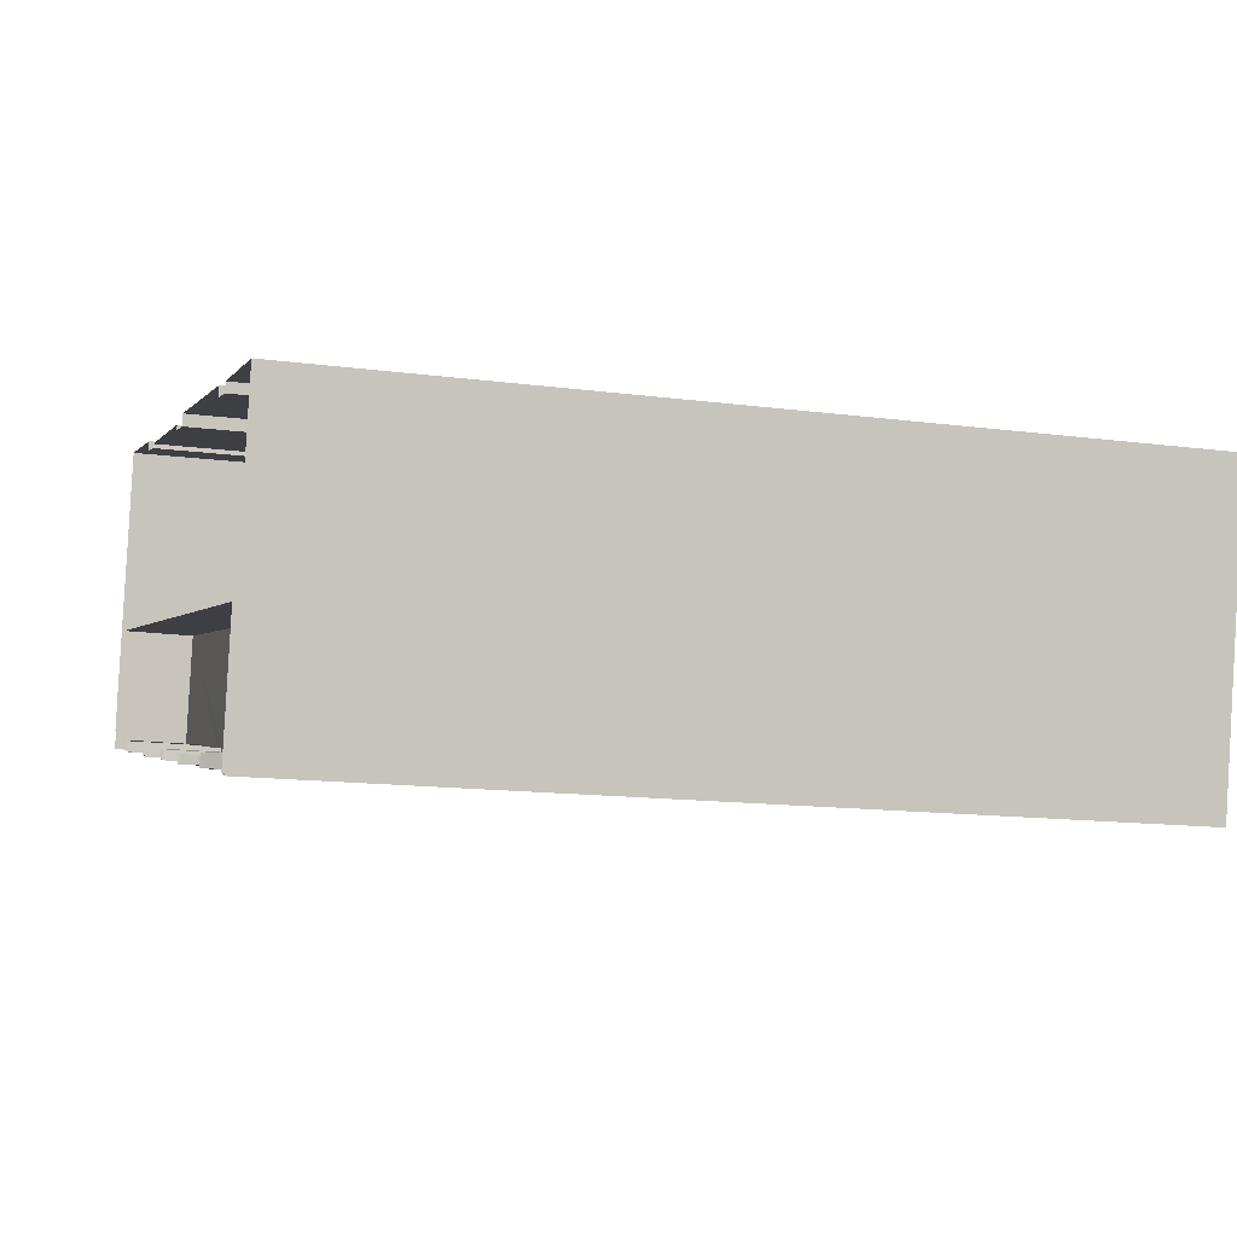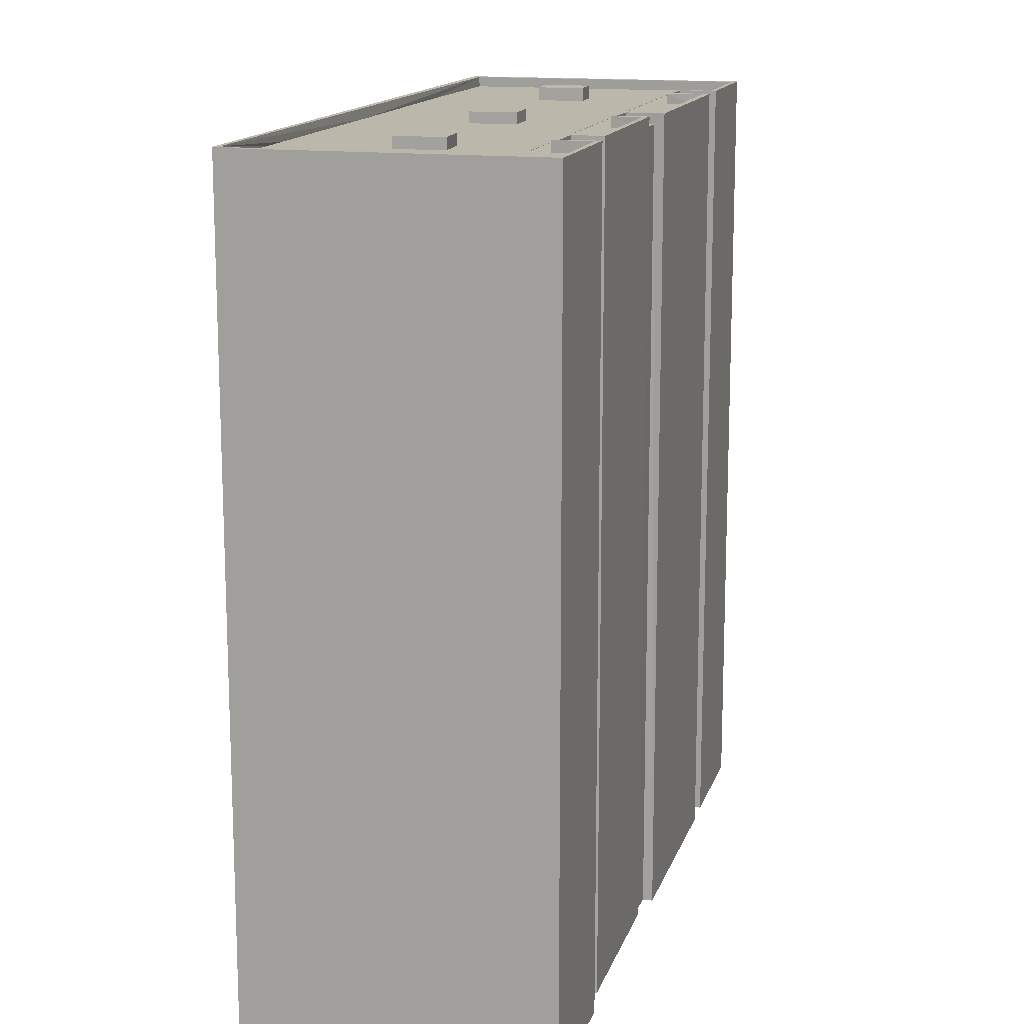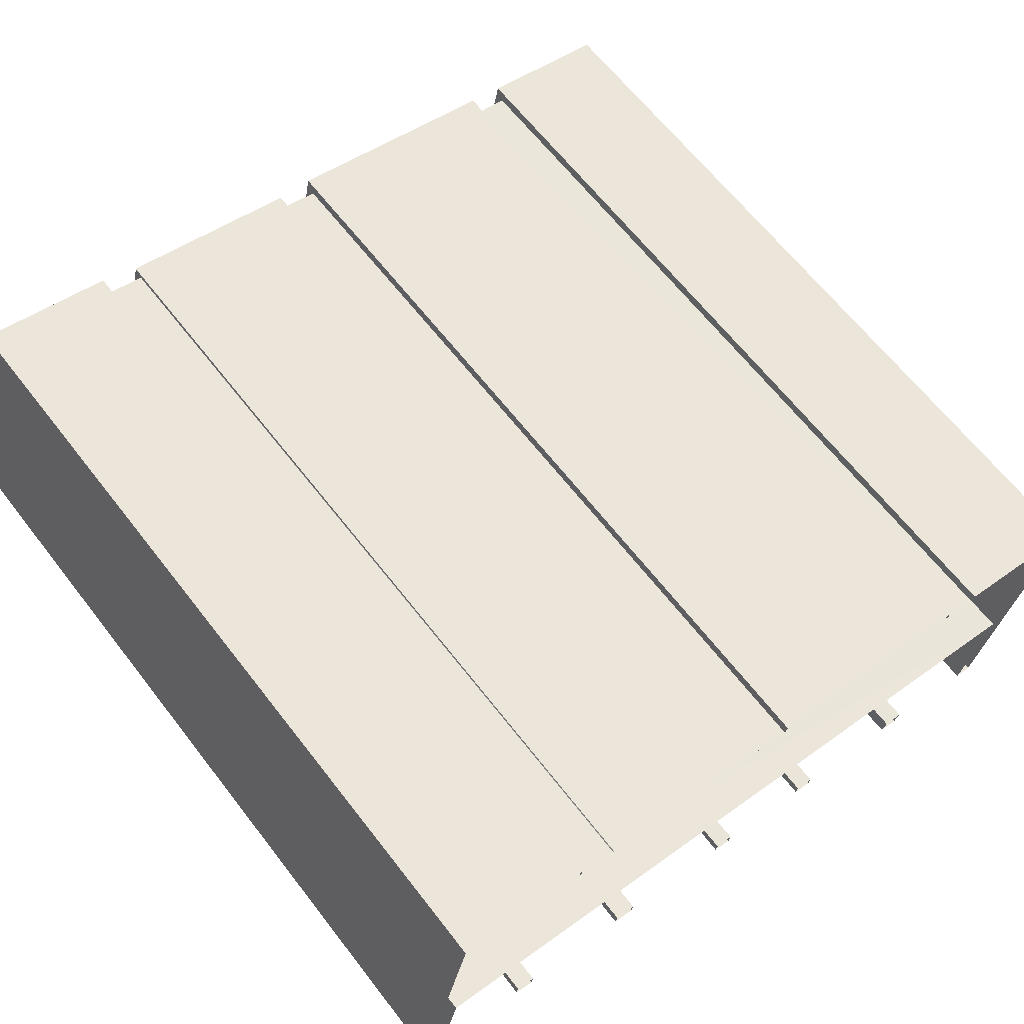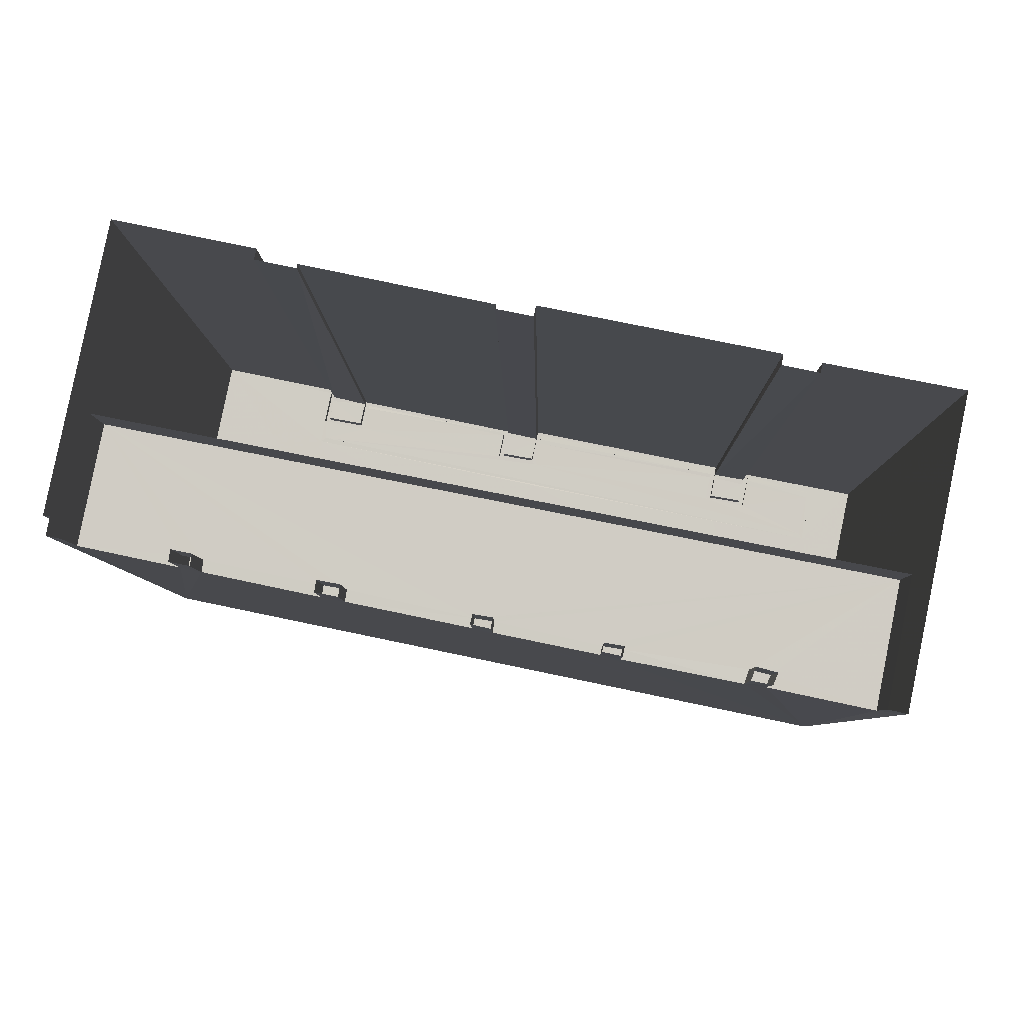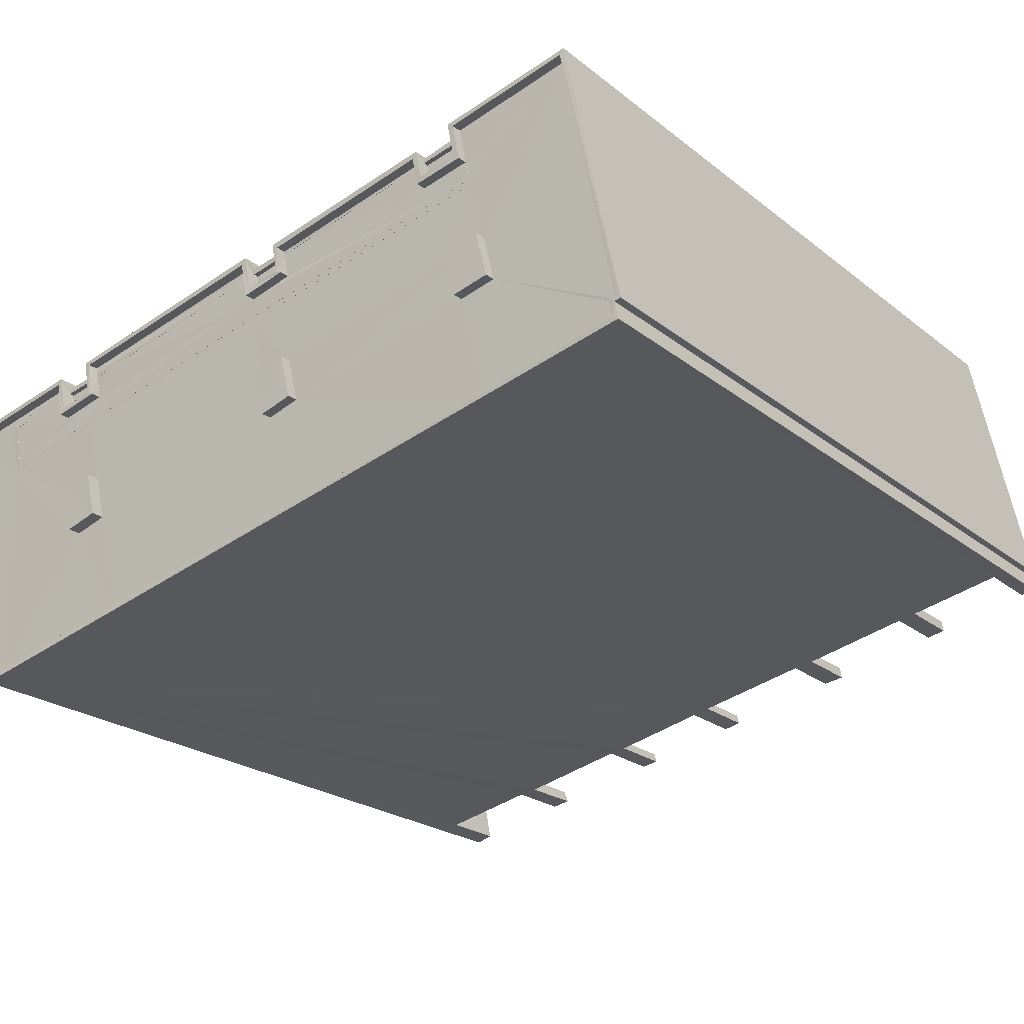
<metadata>
{"format":"obj","ext":"obj","renderer":"f3d","projection":"perspective","resolution":1024,"background":"white","views":[{"elev":-13.6,"azim":-106.6,"up":"+Y"},{"elev":14.5,"azim":116.6,"up":"+Z"},{"elev":65.1,"azim":142.1,"up":"+Y"},{"elev":-6.3,"azim":-179.2,"up":"+Y"},{"elev":-23.1,"azim":37.5,"up":"+Y"}]}
</metadata>
<code>
v 1.243e+05 7.858e+05 15.75
v 1.243e+05 7.858e+05 15.75
v 1.243e+05 7.858e+05 15.75
v 1.243e+05 7.858e+05 15.75
v 1.243e+05 7.858e+05 15.75
v 1.243e+05 7.858e+05 15.75
v 1.243e+05 7.858e+05 15.75
v 1.243e+05 7.858e+05 15.75
v 1.243e+05 7.858e+05 15.75
v 1.243e+05 7.858e+05 15.75
v 1.243e+05 7.858e+05 15.75
v 1.243e+05 7.858e+05 15.75
v 1.243e+05 7.858e+05 15.75
v 1.243e+05 7.858e+05 15.75
v 1.243e+05 7.858e+05 15.75
v 1.243e+05 7.858e+05 15.75
v 1.243e+05 7.858e+05 15.75
v 1.243e+05 7.858e+05 15.75
v 1.243e+05 7.858e+05 15.75
v 1.243e+05 7.858e+05 15.75
v 1.243e+05 7.858e+05 15.75
v 1.243e+05 7.858e+05 15.75
v 1.243e+05 7.858e+05 15.75
v 1.243e+05 7.858e+05 15.75
v 1.243e+05 7.858e+05 15.75
v 1.243e+05 7.858e+05 15.75
v 1.243e+05 7.858e+05 15.75
v 1.243e+05 7.858e+05 15.75
v 1.243e+05 7.858e+05 15.75
v 1.243e+05 7.858e+05 15.75
v 1.243e+05 7.858e+05 15.75
v 1.243e+05 7.858e+05 15.75
v 1.243e+05 7.858e+05 15.75
v 1.243e+05 7.858e+05 15.75
v 1.243e+05 7.858e+05 15.75
v 1.243e+05 7.858e+05 15.75
v 1.243e+05 7.858e+05 15.75
v 1.243e+05 7.858e+05 15.75
v 1.243e+05 7.858e+05 15.75
v 1.243e+05 7.858e+05 15.75
v 1.243e+05 7.858e+05 15.75
v 1.243e+05 7.858e+05 15.75
v 1.243e+05 7.858e+05 19.62
v 1.243e+05 7.858e+05 19.62
v 1.243e+05 7.858e+05 19.62
v 1.243e+05 7.858e+05 19.62
v 1.243e+05 7.858e+05 19.62
v 1.243e+05 7.858e+05 19.62
v 1.243e+05 7.858e+05 19.62
v 1.243e+05 7.858e+05 19.62
v 1.243e+05 7.858e+05 19.62
v 1.243e+05 7.858e+05 19.62
v 1.243e+05 7.858e+05 19.62
v 1.243e+05 7.858e+05 19.62
v 1.243e+05 7.858e+05 19.62
v 1.243e+05 7.858e+05 19.62
v 1.243e+05 7.858e+05 19.62
v 1.243e+05 7.858e+05 19.62
v 1.243e+05 7.858e+05 19.62
v 1.243e+05 7.858e+05 19.62
v 1.243e+05 7.858e+05 19.62
v 1.243e+05 7.858e+05 19.62
v 1.243e+05 7.858e+05 19.62
v 1.243e+05 7.858e+05 19.62
v 1.243e+05 7.858e+05 19.62
v 1.243e+05 7.858e+05 19.62
v 1.243e+05 7.858e+05 60.06
v 1.243e+05 7.858e+05 60.06
v 1.243e+05 7.858e+05 60.06
v 1.243e+05 7.858e+05 60.06
v 1.243e+05 7.858e+05 60.31
v 1.243e+05 7.858e+05 60.31
v 1.243e+05 7.858e+05 60.31
v 1.243e+05 7.858e+05 60.31
v 1.243e+05 7.858e+05 60.05
v 1.243e+05 7.858e+05 60.05
v 1.243e+05 7.858e+05 60.05
v 1.243e+05 7.858e+05 60.05
v 1.243e+05 7.858e+05 60.3
v 1.243e+05 7.858e+05 60.3
v 1.243e+05 7.858e+05 60.3
v 1.243e+05 7.858e+05 60.3
v 1.243e+05 7.858e+05 60.06
v 1.243e+05 7.858e+05 60.06
v 1.243e+05 7.858e+05 60.06
v 1.243e+05 7.858e+05 60.06
v 1.243e+05 7.858e+05 60.31
v 1.243e+05 7.858e+05 60.31
v 1.243e+05 7.858e+05 60.31
v 1.243e+05 7.858e+05 60.31
v 1.243e+05 7.858e+05 60.31
v 1.243e+05 7.858e+05 60.31
v 1.243e+05 7.858e+05 60.31
v 1.243e+05 7.858e+05 60.31
v 1.243e+05 7.858e+05 60.31
v 1.243e+05 7.858e+05 60.3
v 1.243e+05 7.858e+05 60.3
v 1.243e+05 7.858e+05 60.3
v 1.243e+05 7.858e+05 60.31
v 1.243e+05 7.858e+05 60.3
v 1.243e+05 7.858e+05 60.3
v 1.243e+05 7.858e+05 60.3
v 1.243e+05 7.858e+05 60.31
v 1.243e+05 7.858e+05 60.3
v 1.243e+05 7.858e+05 60.3
v 1.243e+05 7.858e+05 60.31
v 1.243e+05 7.858e+05 60.31
v 1.243e+05 7.858e+05 60.31
v 1.243e+05 7.858e+05 60.31
v 1.243e+05 7.858e+05 60.31
v 1.243e+05 7.858e+05 60.9
v 1.243e+05 7.858e+05 60.9
v 1.243e+05 7.858e+05 60.9
v 1.243e+05 7.858e+05 60.9
v 1.243e+05 7.858e+05 60.9
v 1.243e+05 7.858e+05 60.9
v 1.243e+05 7.858e+05 60.9
v 1.243e+05 7.858e+05 60.9
v 1.243e+05 7.858e+05 60.9
v 1.243e+05 7.858e+05 60.9
v 1.243e+05 7.858e+05 60.3
v 1.243e+05 7.858e+05 60.3
v 1.243e+05 7.858e+05 60.3
v 1.243e+05 7.858e+05 60.3
v 1.243e+05 7.858e+05 60.3
v 1.243e+05 7.858e+05 60.29
v 1.243e+05 7.858e+05 60.29
v 1.243e+05 7.858e+05 60.29
v 1.243e+05 7.858e+05 60.29
v 1.243e+05 7.858e+05 60.3
v 1.243e+05 7.858e+05 60.29
v 1.243e+05 7.858e+05 60.3
v 1.243e+05 7.858e+05 60.3
v 1.243e+05 7.858e+05 60.29
v 1.243e+05 7.858e+05 60.3
v 1.243e+05 7.858e+05 60.3
v 1.243e+05 7.858e+05 60.29
v 1.243e+05 7.858e+05 60.29
v 1.243e+05 7.858e+05 60.29
v 1.243e+05 7.858e+05 60.29
v 1.243e+05 7.858e+05 60.29
v 1.243e+05 7.858e+05 60.29
v 1.243e+05 7.858e+05 60.29
v 1.243e+05 7.858e+05 60.29
v 1.243e+05 7.858e+05 60.29
v 1.243e+05 7.858e+05 60.29
v 1.243e+05 7.858e+05 60.29
v 1.243e+05 7.858e+05 60.29
v 1.243e+05 7.858e+05 60.29
v 1.243e+05 7.858e+05 60.29
v 1.243e+05 7.858e+05 60.29
v 1.243e+05 7.858e+05 60.3
v 1.243e+05 7.858e+05 60.29
v 1.243e+05 7.858e+05 60.29
v 1.243e+05 7.858e+05 60.3
v 1.243e+05 7.858e+05 60.3
v 1.243e+05 7.858e+05 60.3
v 1.243e+05 7.858e+05 60.3
v 1.243e+05 7.858e+05 60.3
v 1.243e+05 7.858e+05 60.29
v 1.243e+05 7.858e+05 60.3
v 1.243e+05 7.858e+05 60.3
v 1.243e+05 7.858e+05 60.3
v 1.243e+05 7.858e+05 60.3
v 1.243e+05 7.858e+05 60.3
v 1.243e+05 7.858e+05 60.3
v 1.243e+05 7.858e+05 60.3
v 1.243e+05 7.858e+05 60.3
v 1.243e+05 7.858e+05 60.3
v 1.243e+05 7.858e+05 60.3
v 1.243e+05 7.858e+05 60.89
v 1.243e+05 7.858e+05 60.89
v 1.243e+05 7.858e+05 60.9
v 1.243e+05 7.858e+05 60.9
v 1.243e+05 7.858e+05 60.89
v 1.243e+05 7.858e+05 60.89
v 1.243e+05 7.858e+05 60.89
v 1.243e+05 7.858e+05 60.89
v 1.243e+05 7.858e+05 60.89
v 1.243e+05 7.858e+05 60.89
v 1.243e+05 7.858e+05 60.9
v 1.243e+05 7.858e+05 60.9
v 1.243e+05 7.858e+05 60.89
v 1.243e+05 7.858e+05 60.89
v 1.243e+05 7.858e+05 60.89
v 1.243e+05 7.858e+05 60.9
v 1.243e+05 7.858e+05 60.9
v 1.243e+05 7.858e+05 60.9
v 1.243e+05 7.858e+05 60.9
v 1.243e+05 7.858e+05 60.89
v 1.243e+05 7.858e+05 60.9
v 1.243e+05 7.858e+05 60.9
v 1.243e+05 7.858e+05 60.9
v 1.243e+05 7.858e+05 60.9
v 1.243e+05 7.858e+05 60.9
v 1.243e+05 7.858e+05 60.9
v 1.243e+05 7.858e+05 61.05
v 1.243e+05 7.858e+05 61.05
v 1.243e+05 7.858e+05 61.05
v 1.243e+05 7.858e+05 61.05
v 1.243e+05 7.858e+05 60.92
v 1.243e+05 7.858e+05 60.92
v 1.243e+05 7.858e+05 60.93
v 1.243e+05 7.858e+05 60.92
v 1.243e+05 7.858e+05 60.93
v 1.243e+05 7.858e+05 60.93
v 1.243e+05 7.858e+05 60.93
v 1.243e+05 7.858e+05 60.93
f 1 2 3
f 4 1 3
f 5 6 7
f 8 5 7
f 9 10 11
f 9 12 10
f 13 14 15
f 13 16 14
f 17 18 19
f 20 17 19
f 21 22 23
f 24 21 25
f 26 27 28
f 22 26 23
f 29 30 31
f 32 33 34
f 33 35 34
f 29 36 37
f 37 36 38
f 31 32 36
f 23 26 28
f 34 23 36
f 39 40 41
f 25 23 41
f 42 23 34
f 39 41 42
f 21 23 25
f 29 31 36
f 32 34 36
f 41 23 42
f 43 44 45
f 44 46 47
f 43 45 48
f 49 50 51
f 52 46 53
f 49 54 50
f 45 44 54
f 55 56 57
f 58 59 60
f 52 53 61
f 62 47 63
f 60 59 64
f 50 44 56
f 57 56 65
f 63 47 66
f 64 46 52
f 65 44 47
f 66 46 59
f 47 46 66
f 54 44 50
f 59 46 64
f 56 44 65
f 67 68 69
f 70 67 69
f 71 72 73
f 74 71 73
f 75 76 77
f 78 75 77
f 79 80 81
f 79 82 80
f 83 84 85
f 83 86 84
f 87 88 89
f 89 88 90
f 87 91 88
f 90 88 92
f 93 94 95
f 95 96 93
f 96 97 98
f 95 94 99
f 98 97 100
f 100 97 101
f 95 102 96
f 96 102 97
f 103 104 105
f 103 106 104
f 107 108 109
f 107 110 108
f 111 112 113
f 112 114 113
f 115 116 117
f 118 115 117
f 119 114 120
f 118 119 120
f 113 114 119
f 118 117 119
f 121 122 123
f 124 121 125
f 126 127 128
f 129 126 128
f 127 125 130
f 131 130 132
f 133 121 123
f 131 134 130
f 130 125 133
f 128 127 134
f 133 125 121
f 134 127 130
f 135 136 137
f 138 135 137
f 139 140 141
f 142 143 144
f 145 142 144
f 146 147 148
f 143 149 150
f 150 139 141
f 150 148 139
f 148 149 146
f 143 150 144
f 150 149 148
f 140 151 152
f 152 141 140
f 147 153 151
f 153 146 154
f 147 146 153
f 140 147 151
f 155 156 157
f 155 157 158
f 154 159 160
f 157 161 158
f 162 161 163
f 160 159 164
f 165 163 166
f 167 160 164
f 152 151 168
f 158 161 162
f 167 162 169
f 153 154 160
f 170 169 165
f 152 168 169
f 168 160 167
f 169 162 163
f 165 169 163
f 168 167 169
f 158 159 155
f 158 164 159
f 171 172 173
f 111 173 112
f 112 173 174
f 173 172 174
f 175 172 171
f 176 177 178
f 179 176 178
f 177 175 180
f 171 180 175
f 177 180 178
f 181 182 183
f 179 184 185
f 179 185 176
f 186 187 188
f 189 187 186
f 185 190 183
f 186 182 181
f 190 185 184
f 189 186 181
f 190 181 183
f 188 187 191
f 188 191 192
f 192 193 194
f 115 195 116
f 194 193 196
f 115 196 195
f 191 193 192
f 196 193 195
f 197 198 199
f 200 197 199
f 201 202 203
f 204 201 203
f 205 206 207
f 205 208 206
f 68 71 74
f 69 68 74
f 72 42 34
f 73 72 34
f 80 77 76
f 80 82 77
f 31 79 81
f 32 31 81
f 86 92 88
f 84 86 88
f 85 84 88
f 91 85 88
f 89 41 87
f 89 25 41
f 93 96 152
f 169 93 152
f 96 150 141
f 152 96 141
f 144 150 96
f 98 144 96
f 100 144 98
f 100 145 144
f 169 94 93
f 169 170 94
f 99 125 95
f 99 124 125
f 102 125 127
f 102 95 125
f 127 126 97
f 102 127 97
f 101 97 126
f 129 101 126
f 106 138 104
f 106 135 138
f 132 105 131
f 132 103 105
f 122 108 110
f 123 122 110
f 74 186 70
f 186 74 182
f 182 73 35
f 69 74 70
f 35 73 34
f 74 73 182
f 82 176 78
f 176 82 177
f 177 79 30
f 77 82 78
f 30 79 31
f 82 79 177
f 114 26 22
f 114 112 26
f 112 27 26
f 112 174 27
f 28 27 53
f 27 174 53
f 2 1 61
f 62 174 172
f 53 174 61
f 37 43 172
f 2 61 60
f 12 9 58
f 38 43 37
f 60 174 58
f 12 58 63
f 16 13 62
f 7 49 48
f 7 6 49
f 63 174 62
f 43 48 172
f 16 62 57
f 17 20 55
f 17 55 51
f 55 57 172
f 49 51 172
f 57 62 172
f 61 174 60
f 58 174 63
f 48 49 172
f 51 55 172
f 175 29 37
f 172 175 37
f 177 30 29
f 175 177 29
f 76 75 80
f 32 81 33
f 75 185 80
f 33 81 183
f 80 185 183
f 81 80 183
f 182 35 33
f 183 182 33
f 68 67 71
f 42 72 39
f 67 188 71
f 39 72 192
f 71 188 192
f 72 71 192
f 194 40 39
f 192 194 39
f 91 196 83
f 196 91 194
f 194 87 40
f 85 91 83
f 40 87 41
f 91 87 194
f 90 115 89
f 25 89 24
f 24 89 118
f 89 115 118
f 120 21 24
f 118 120 24
f 120 22 21
f 120 114 22
f 185 78 176
f 185 75 78
f 188 70 186
f 188 67 70
f 86 83 92
f 90 92 115
f 115 92 196
f 92 83 196
f 119 163 161
f 113 119 161
f 113 161 157
f 111 113 157
f 111 157 156
f 173 111 156
f 149 171 146
f 146 171 154
f 159 154 173
f 154 171 173
f 155 159 173
f 155 173 156
f 180 149 143
f 180 171 149
f 178 143 142
f 178 180 143
f 129 128 101
f 128 179 101
f 145 100 142
f 101 179 178
f 100 101 178
f 142 100 178
f 184 179 128
f 134 184 128
f 105 134 131
f 134 105 184
f 184 105 190
f 137 104 138
f 190 104 137
f 105 104 190
f 181 137 136
f 181 190 137
f 132 130 103
f 130 189 103
f 135 106 136
f 103 189 181
f 106 103 181
f 136 106 181
f 187 189 130
f 133 187 130
f 133 110 187
f 187 110 191
f 133 123 110
f 191 110 107
f 107 193 191
f 107 109 193
f 122 121 108
f 109 108 193
f 193 108 195
f 108 121 195
f 99 121 124
f 121 99 195
f 195 99 116
f 165 94 170
f 116 94 165
f 99 94 116
f 117 116 165
f 166 117 165
f 119 166 163
f 119 117 166
f 139 199 198
f 140 139 198
f 198 147 140
f 198 197 147
f 148 147 197
f 200 148 197
f 148 200 199
f 139 148 199
f 203 168 151
f 204 203 151
f 203 160 168
f 203 202 160
f 153 202 201
f 153 160 202
f 153 201 204
f 151 153 204
f 167 207 162
f 167 205 207
f 207 158 162
f 207 206 158
f 164 206 208
f 164 158 206
f 164 208 205
f 167 164 205
f 46 36 23
f 46 44 36
f 28 46 23
f 28 53 46
f 1 4 52
f 61 1 52
f 52 4 3
f 64 52 3
f 2 64 3
f 2 60 64
f 9 11 59
f 58 9 59
f 59 10 66
f 59 11 10
f 12 66 10
f 12 63 66
f 13 15 47
f 62 13 47
f 47 14 65
f 47 15 14
f 16 65 14
f 16 57 65
f 20 19 56
f 55 20 56
f 56 18 50
f 56 19 18
f 17 50 18
f 17 51 50
f 6 5 54
f 49 6 54
f 54 5 8
f 45 54 8
f 7 45 8
f 7 48 45
f 38 36 44
f 43 38 44

</code>
